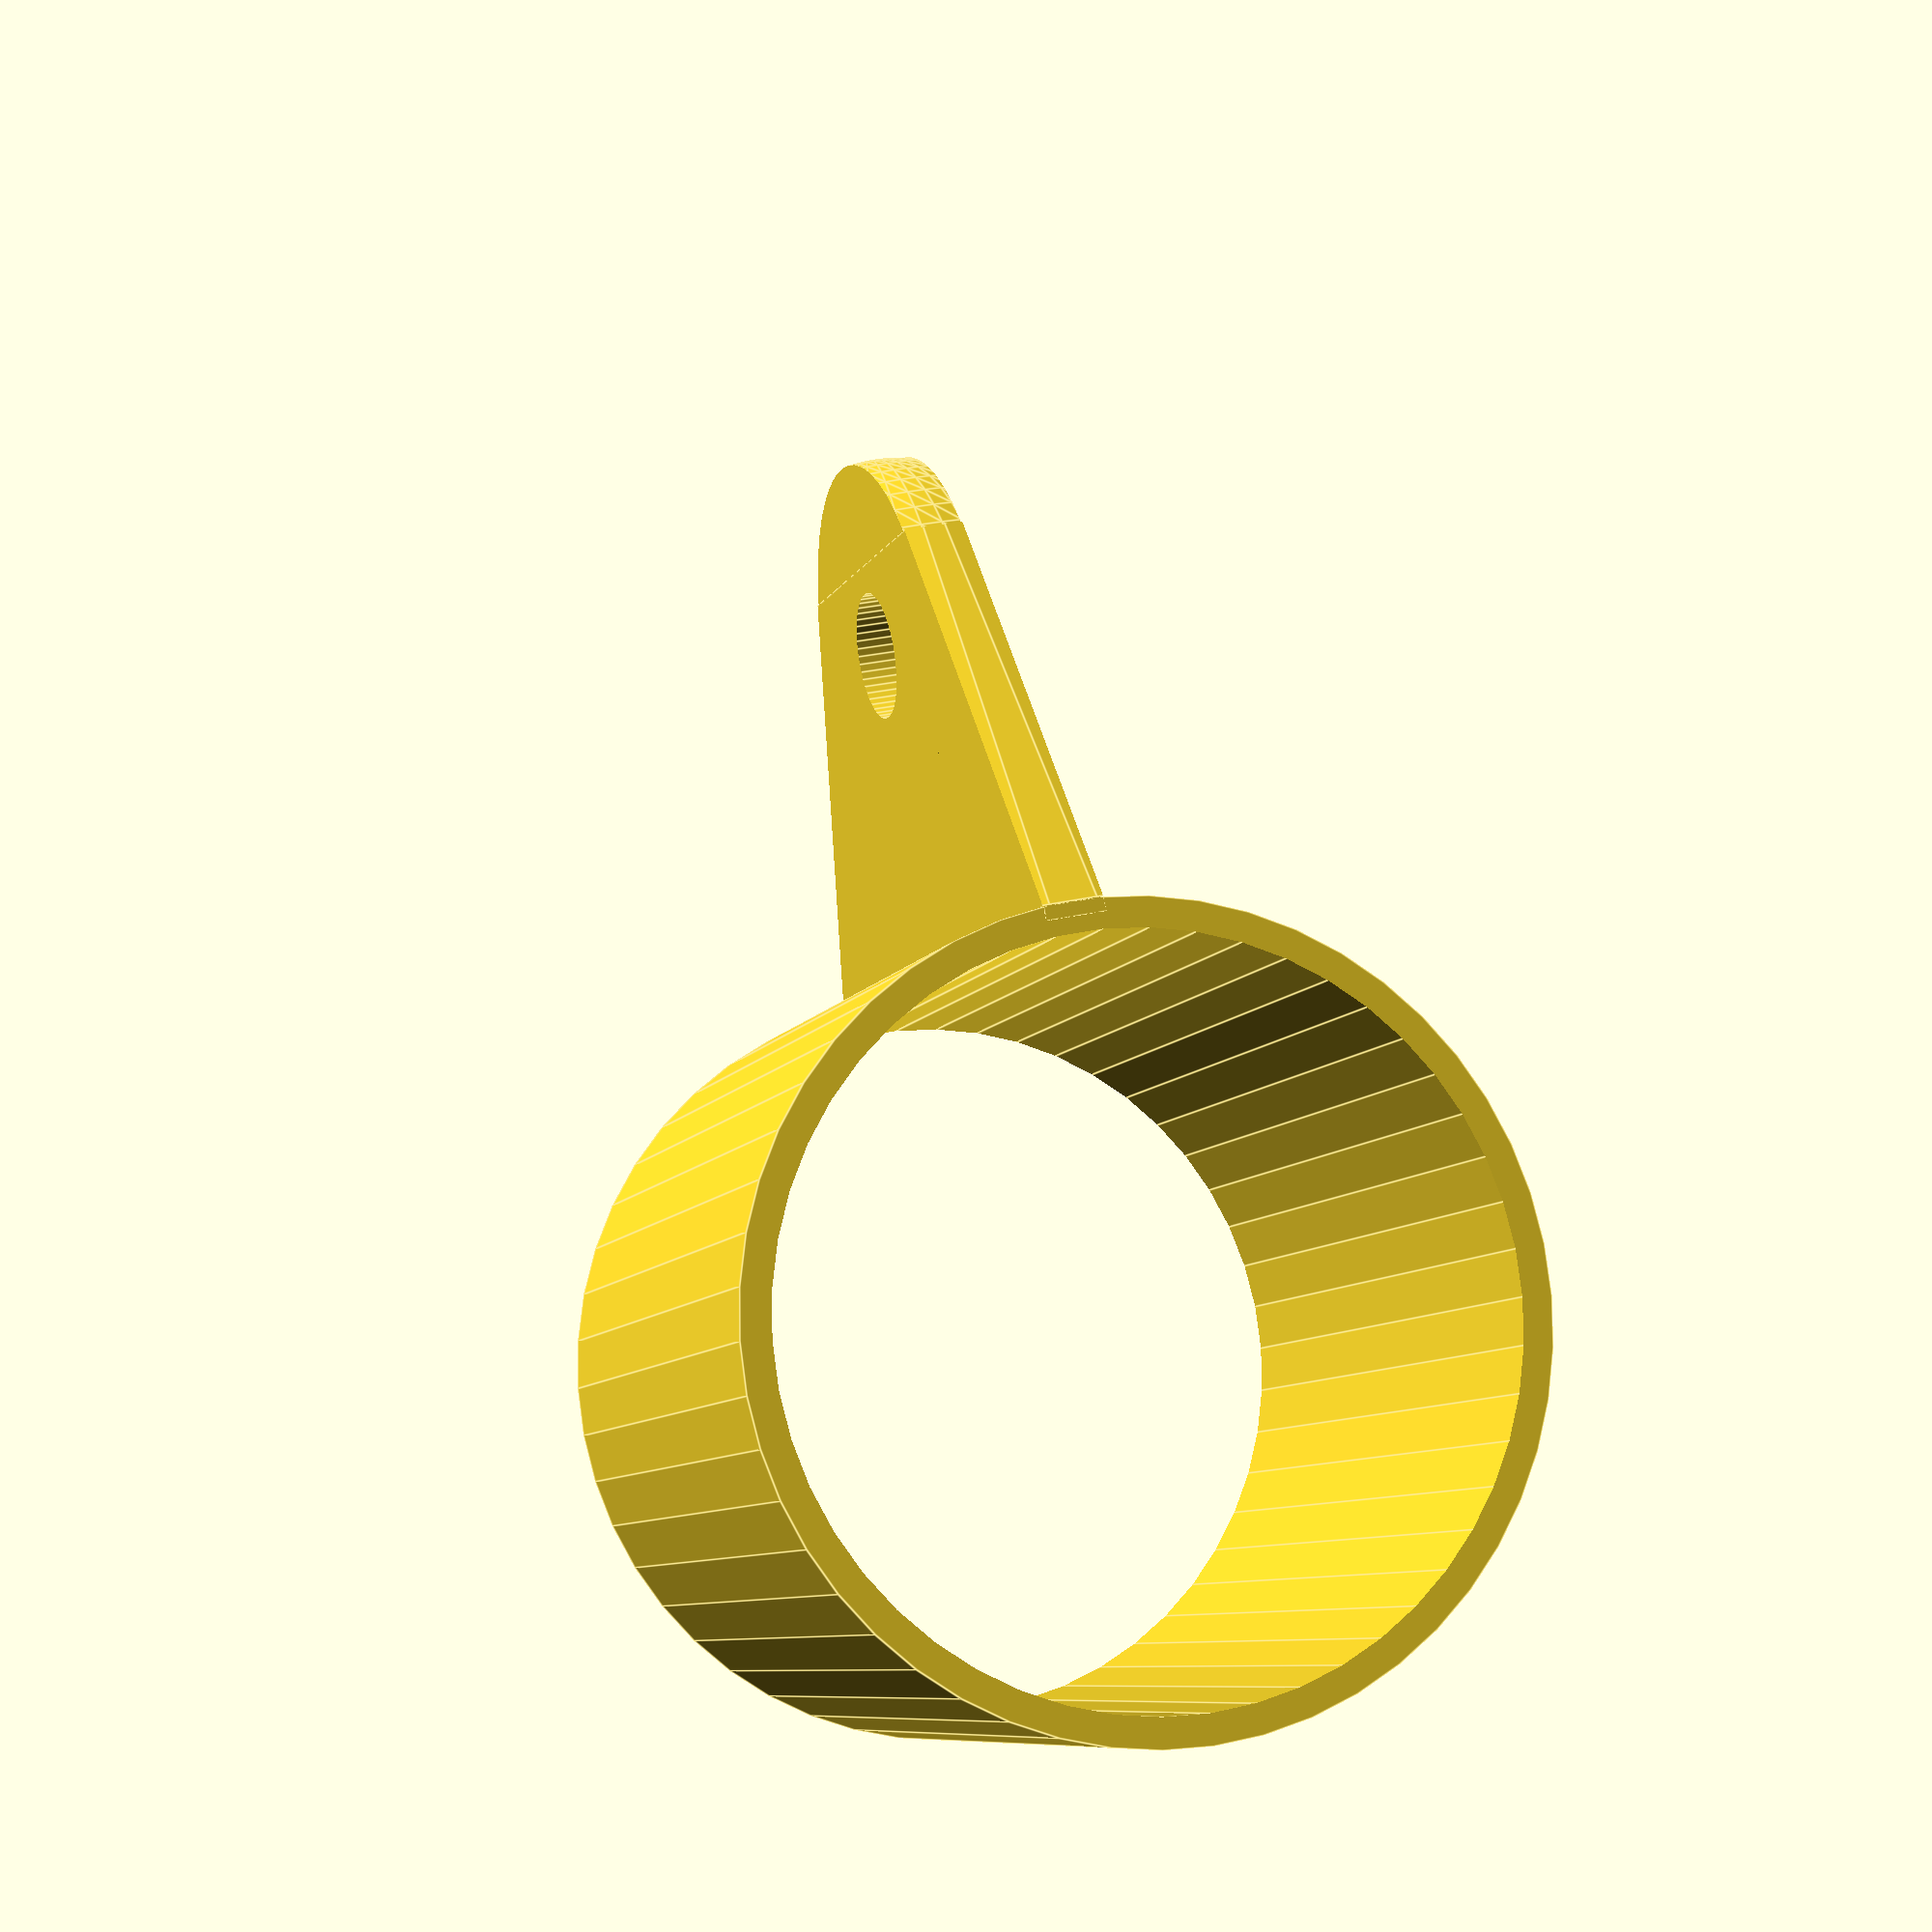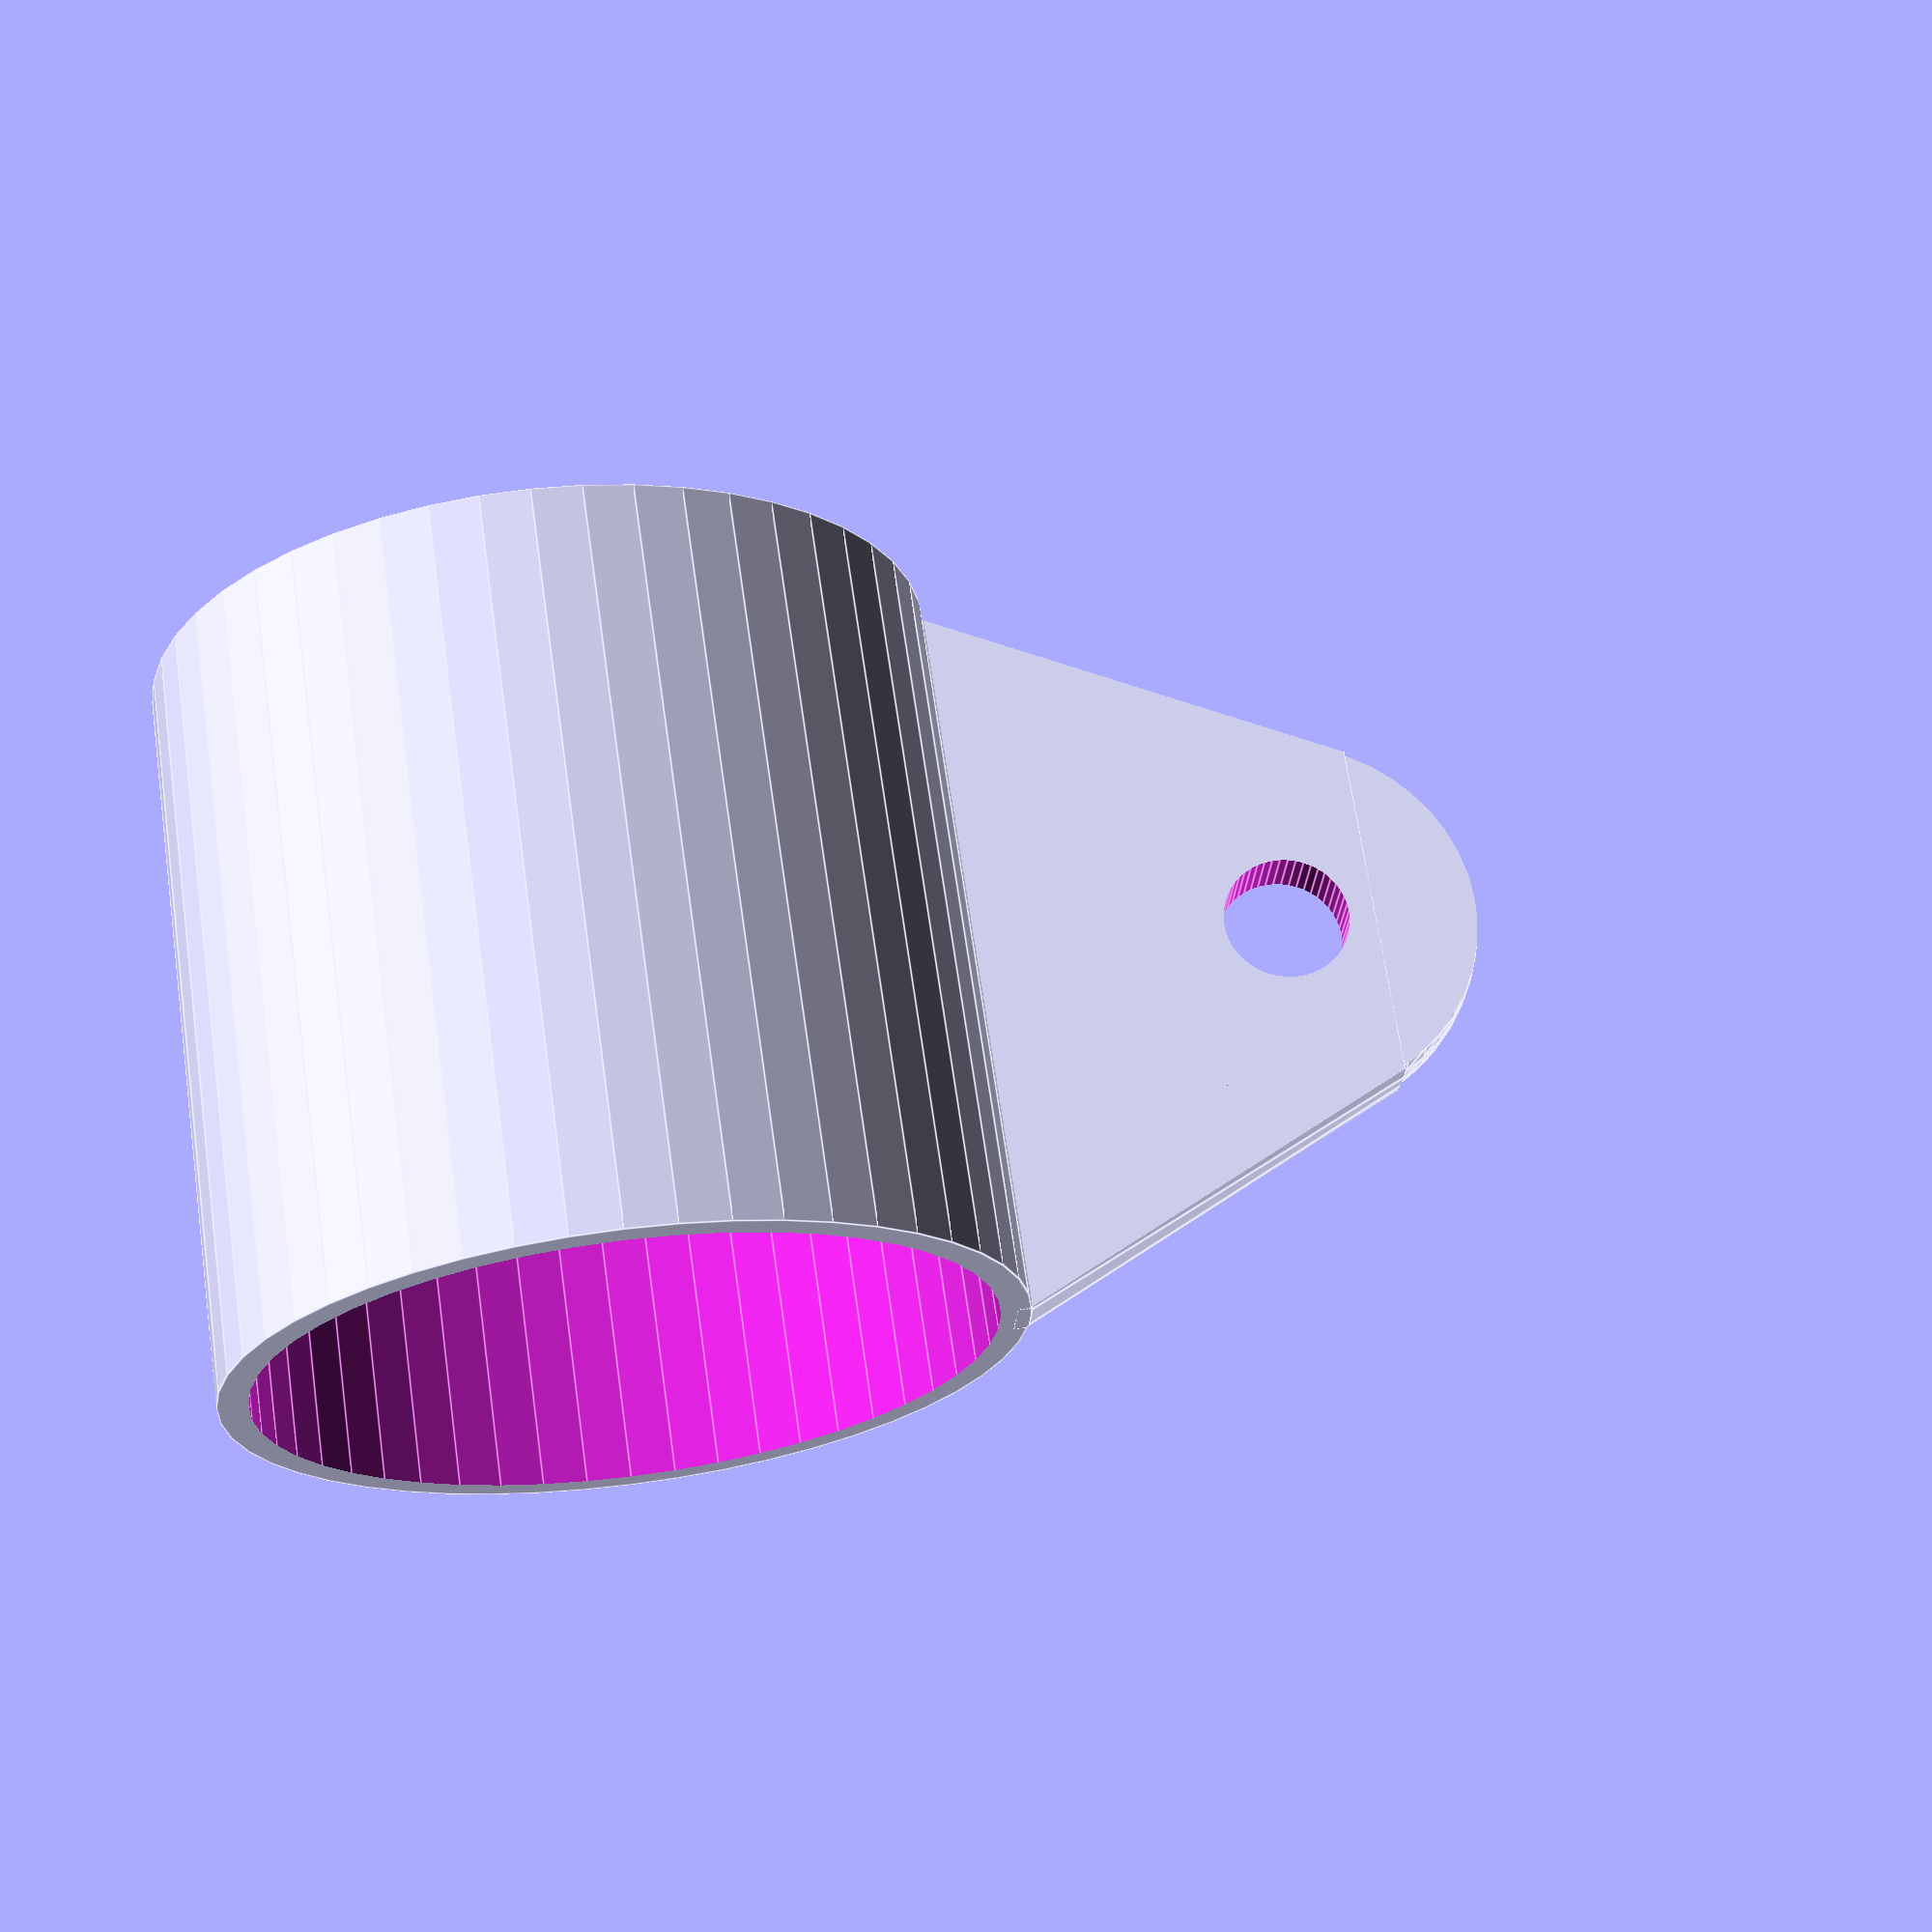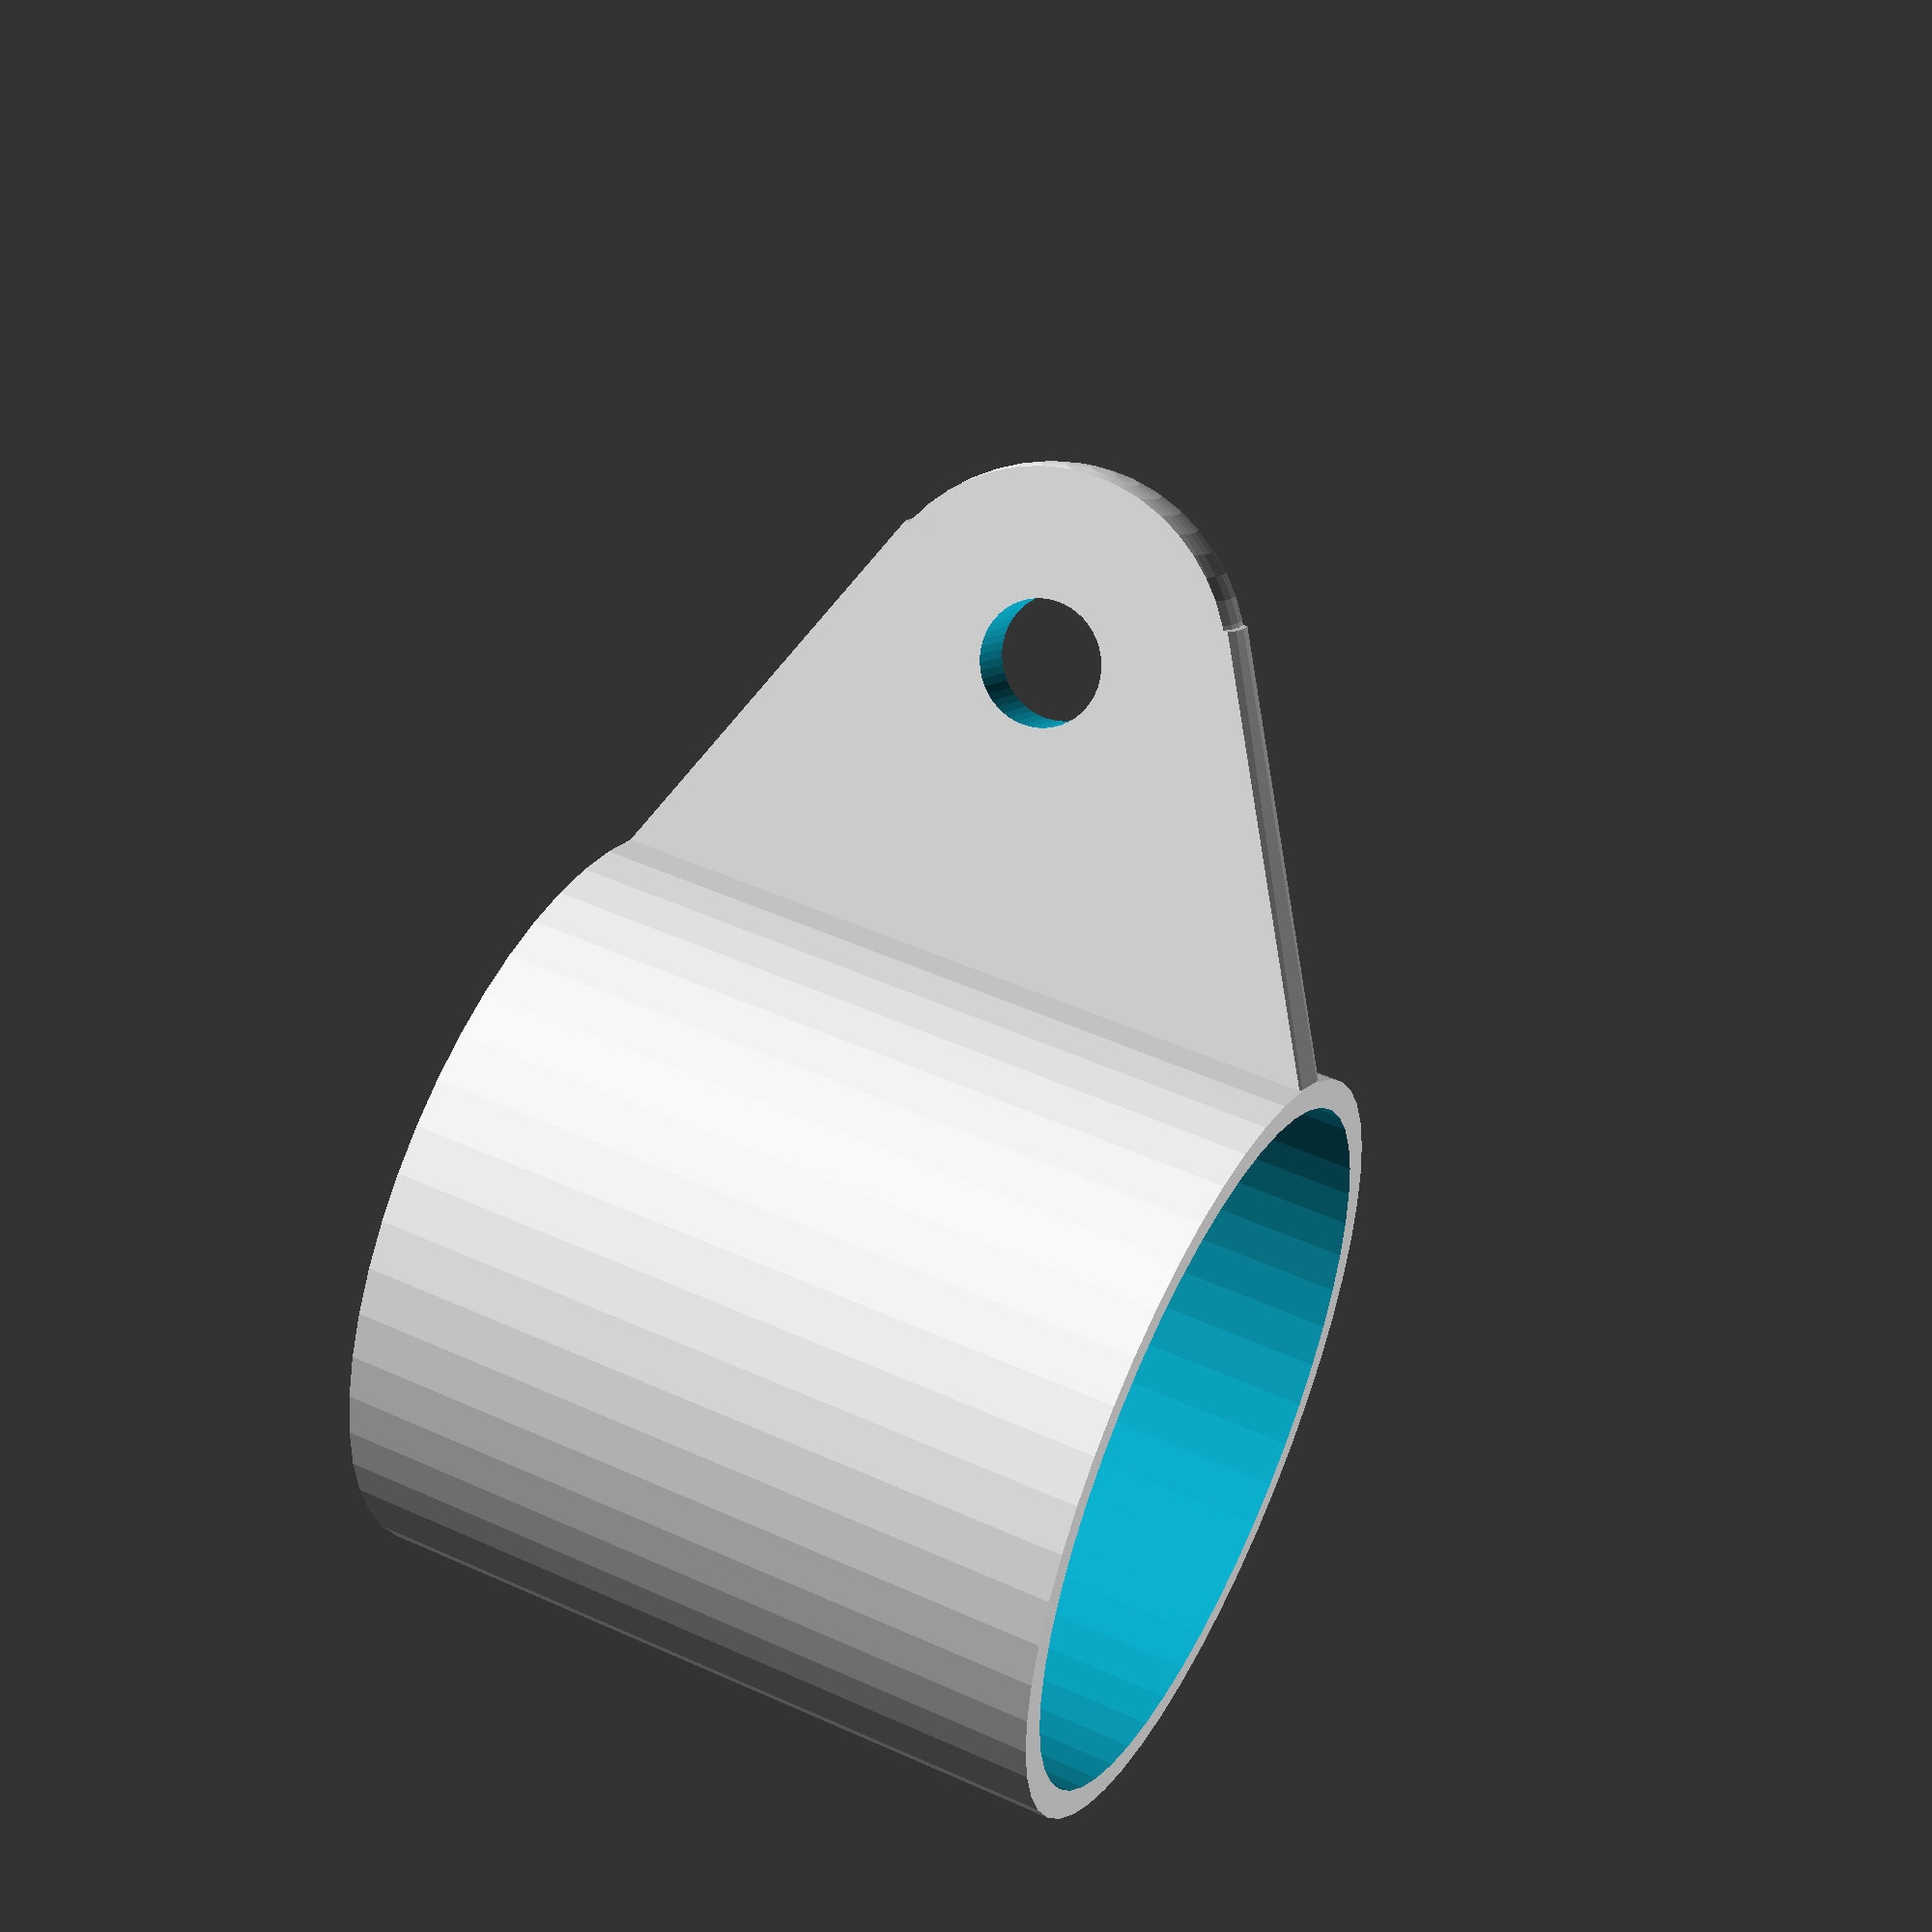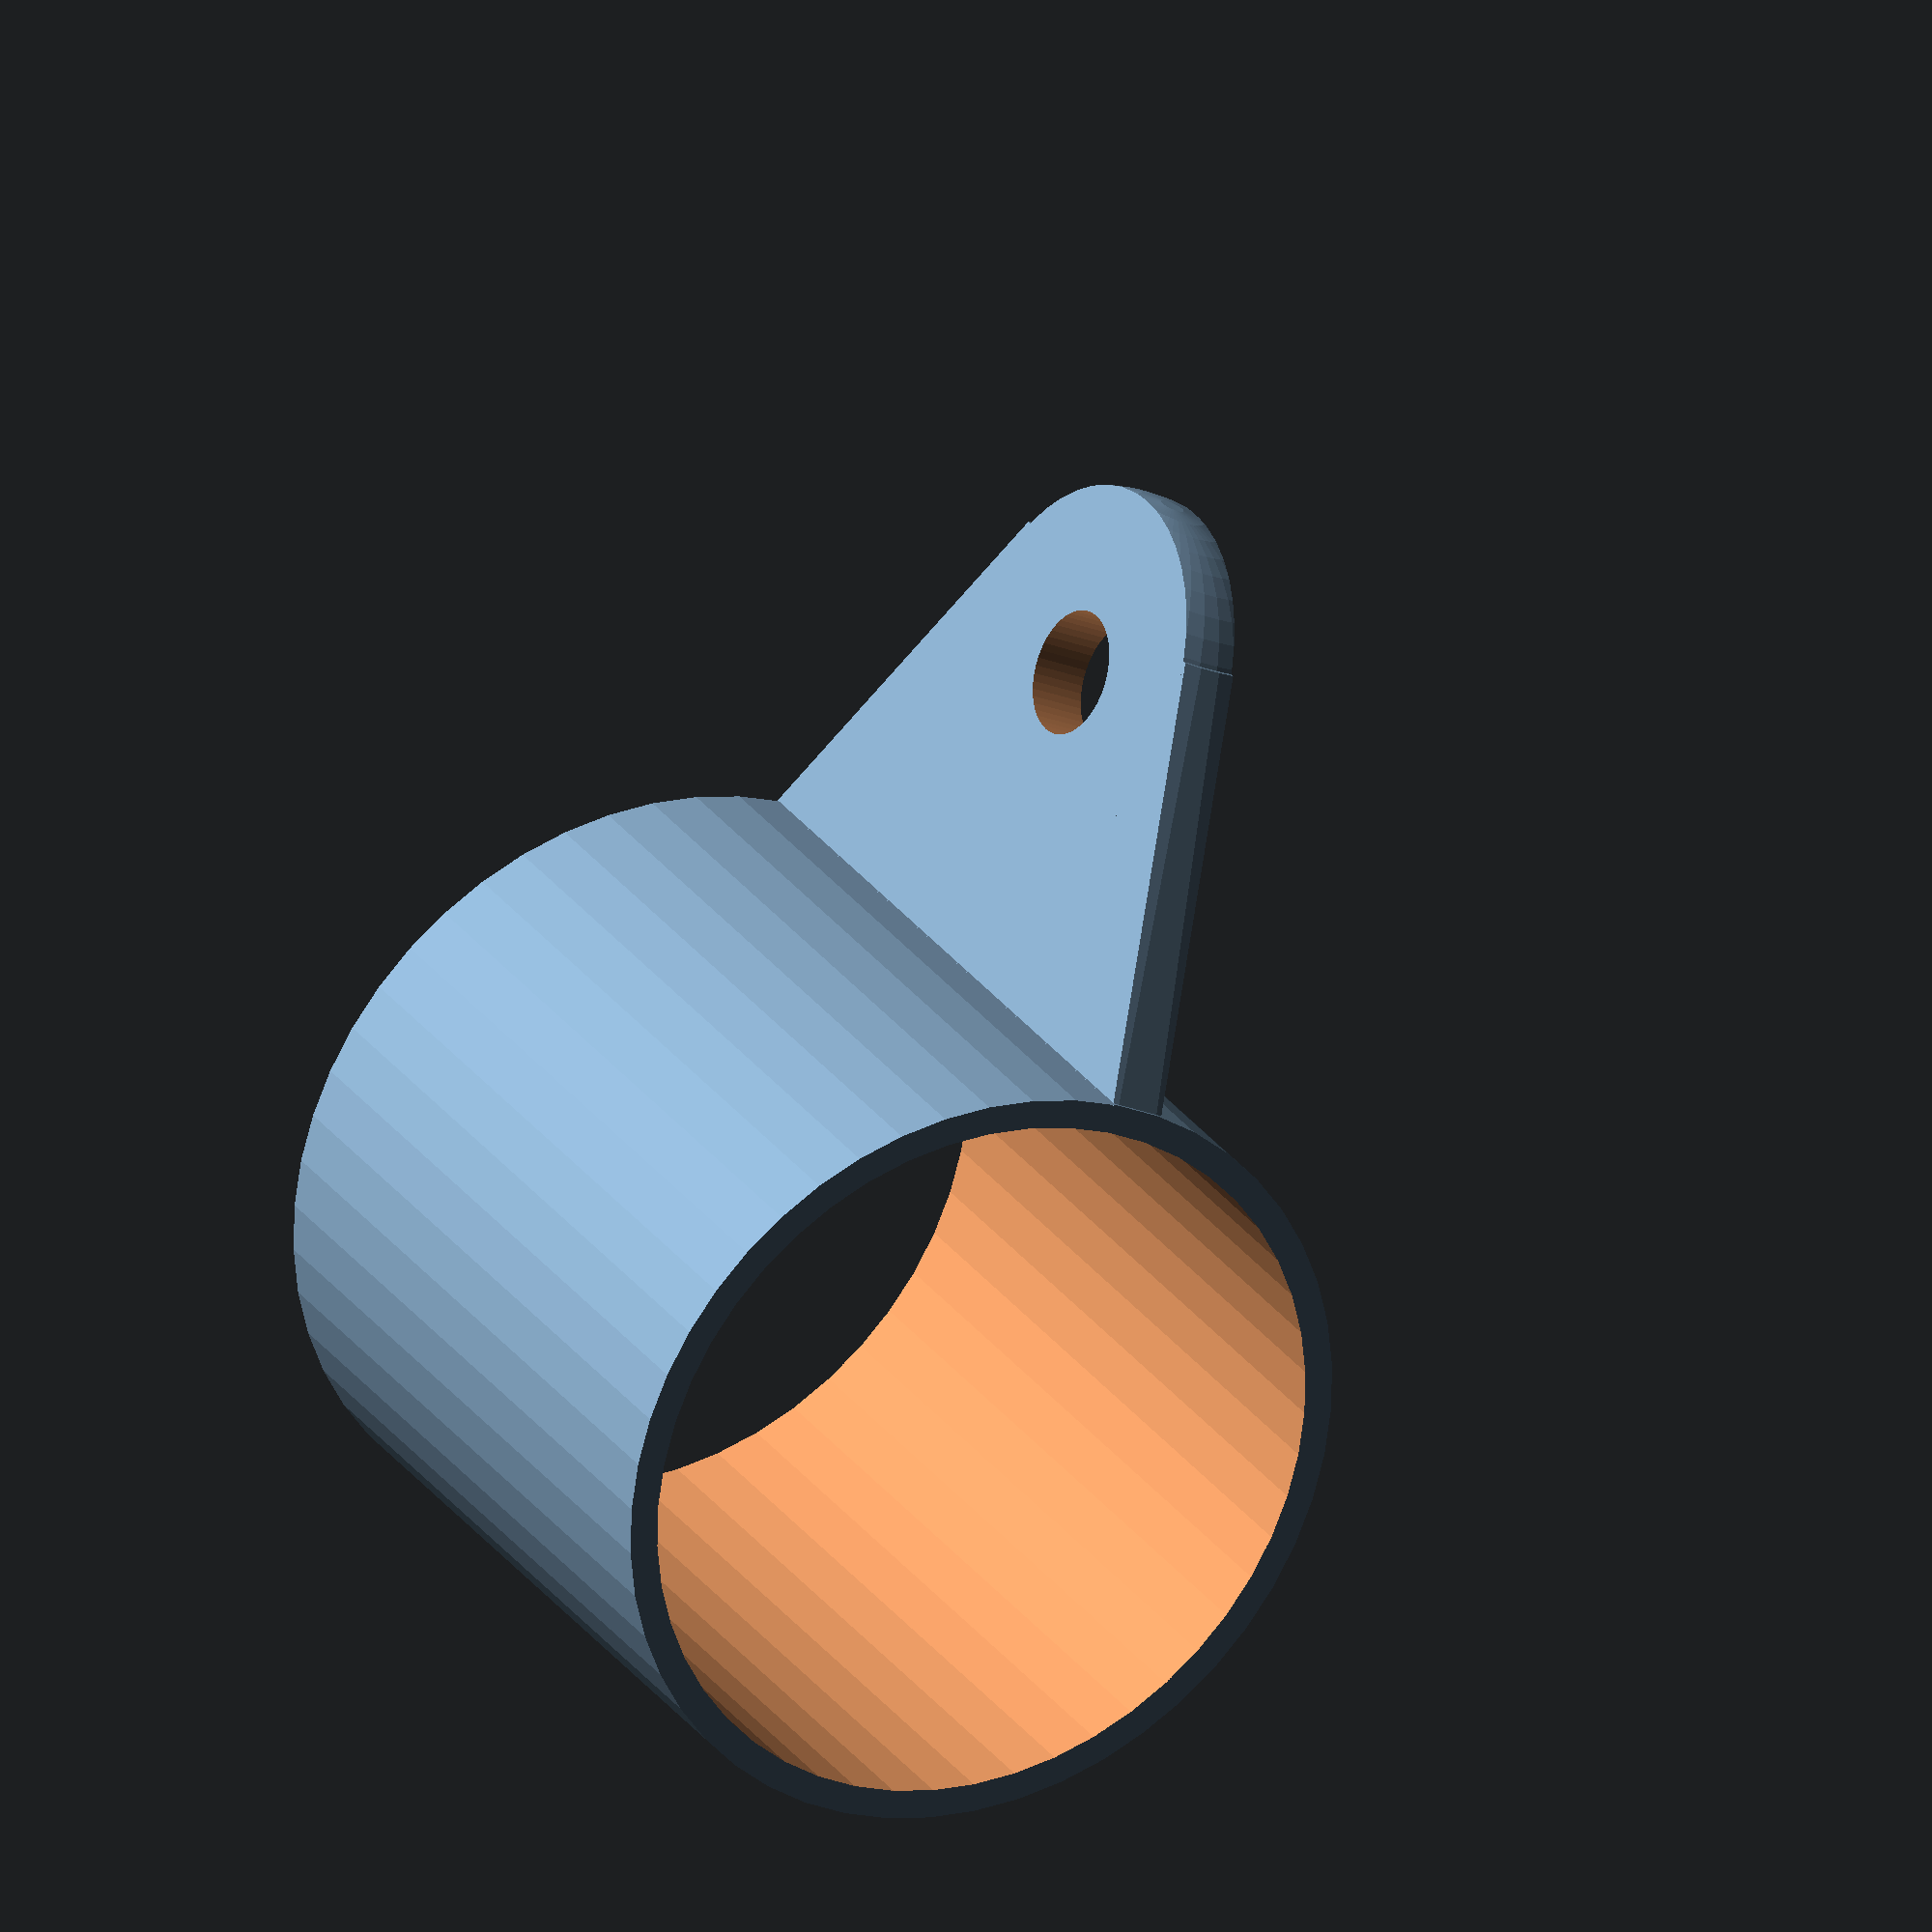
<openscad>
Upor();


    uporWid = 50;
    thicns = 2;
    tubeDia = 48.5;
    shplintHoleDia = 8.5;
    shplintHoleHeig = 21;
    sphereRad = 13;



module Upor() {

    $fn = 50;

    py = - uporWid/2;

    // Охват
    difference() {
        
        rotate([-90,0,0]) 
        cylinder(h=uporWid, d = tubeDia+2*thicns,center=true);
        
        rotate([-90,0,0]) 
        cylinder(h=uporWid+2, d = tubeDia,center=true);           
    }

    difference() 
    {
   
        intersection() 
        {
            union() 
            {
                intersection() 
                {

                    //срез полный    
                    translate([-thicns,py,tubeDia/2+1]) 
                    cube([thicns*2, uporWid, uporWid]);

                    //сфера
                    translate([0,0,tubeDia/2+thicns+shplintHoleHeig])
                    sphere(r=sphereRad);
                }

                //срез внутренний    
                translate([-thicns,py,tubeDia/2+1]) 
                cube([thicns*2, uporWid, uporWid/2+3]);
            }

            //конус
            translate([0,0,tubeDia/2+thicns])
            cylinder(h=uporWid*tan(64)/2,d1=uporWid,d2=0);    
        }



        //цилиндр дырки
        translate([0,0,tubeDia/2+thicns+shplintHoleHeig])
        rotate([0,-90,0])
        cylinder(h=tubeDia,d=shplintHoleDia,center=true);    
        

    }

}

</openscad>
<views>
elev=275.2 azim=164.0 roll=169.0 proj=p view=edges
elev=313.4 azim=249.2 roll=261.1 proj=p view=edges
elev=74.1 azim=292.6 roll=345.0 proj=p view=wireframe
elev=75.6 azim=150.6 roll=336.5 proj=o view=solid
</views>
